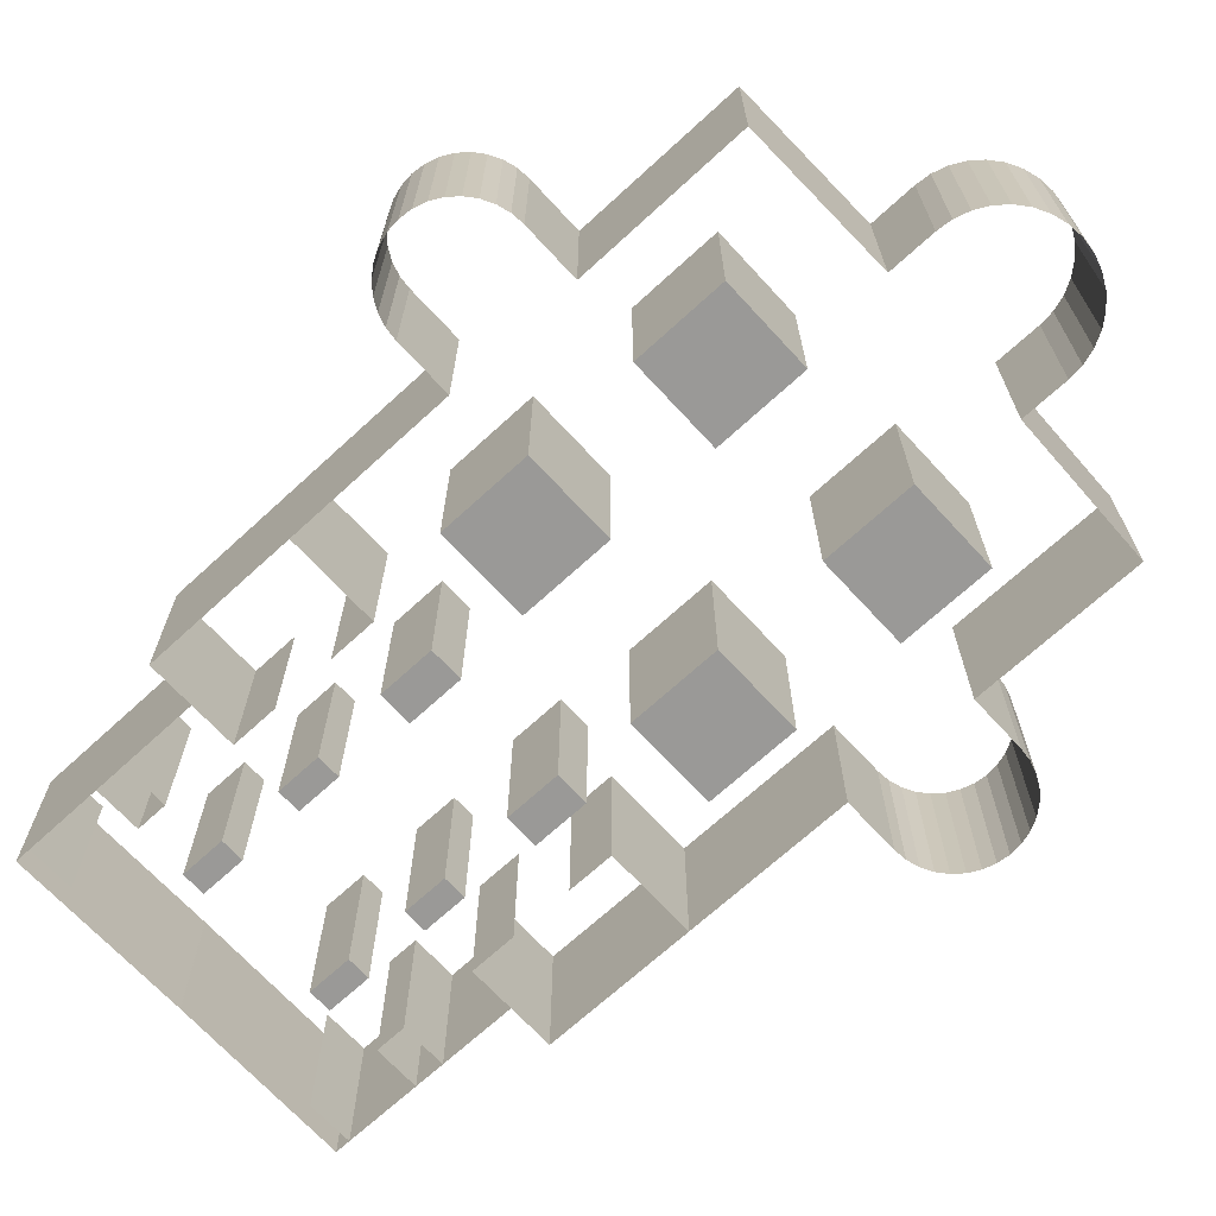
<metadata>
{"format":"obj","ext":"obj","renderer":"f3d","projection":"perspective","resolution":1024,"background":"white","views":[{"elev":-69.0,"azim":132.6,"up":"+Y"}]}
</metadata>
<code>
o Cube.001
v -0.8195 -0 -0.08195
v -0.8195 -0 -0.5736
v -0.3278 -0 -0.08195
v -0.3278 -0 -0.5736
v -0.8195 -0 0.9834
v -0.8195 -0 0.4917
v -0.3278 -0 0.9834
v -0.3278 -0 0.4917
v -1.588 0 -0.1379
v -1.52 0 -0.1446
v -1.654 0 -0.118
v -1.714 0 -0.08585
v -1.767 0 -0.04253
v -1.81 0 0.01026
v -1.842 0 0.07048
v -1.862 0 0.1358
v -1.869 0 0.2038
v -1.862 0 0.2717
v -1.842 0 0.3371
v -1.81 0 0.3973
v -1.767 0 0.4501
v -1.714 0 0.4934
v -1.654 0 0.5256
v -1.588 0 0.5454
v -1.52 0 0.5521
v -0.7246 0 2.027
v -0.7246 0 2.273
v -0.9705 0 2.273
v -1.216 0 2.273
v -0.7246 0 1.699
v -0.2953 -0 1.366
v -0.2953 -0 1.661
v -0.4723 -0 1.366
v -0.4723 -0 1.661
v -0.7246 0 1.454
v -1.216 0 1.454
v -1.216 0 -1.046
v -1.216 0 -0.1446
v -1.216 0 0.5521
v -1.216 0 -0.1446
v -0.3219 -0 2.051
v -0.3219 -0 2.287
v -0.4458 -0 2.051
v -0.4458 -0 2.287
v -0.9705 0 2.683
v -0.9705 0 2.847
v -0.9705 0 3.256
v -0.7246 0 2.683
v -0.7246 0 2.847
v -0.7246 0 2.683
v -0.7246 0 2.847
v -0.3219 -0 2.624
v -0.3219 -0 2.86
v -0.4458 -0 2.624
v -0.4458 -0 2.86
v -0.7246 0 3.256
v -0.9705 0 3.338
v 0.001687 0 3.333
v -0.4097 0 -1.065
v -1.588 0 -0.1379
v -1.52 0 -0.1446
v -1.654 0 -0.118
v -1.714 0 -0.08585
v -1.767 0 -0.04253
v -1.81 0 0.01026
v -1.842 0 0.07048
v -1.862 0 0.1358
v -1.869 0 0.2038
v -1.862 0 0.2717
v -1.842 0 0.3371
v -1.81 0 0.3973
v -1.767 0 0.4501
v -1.714 0 0.4934
v -1.654 0 0.5256
v -1.588 0 0.5454
v -1.52 0 0.5521
v -0.07994 -0 -1.713
v -0.1568 -0 -1.69
v -0.2276 0 -1.652
v -0.2897 0 -1.601
v -0.3407 0 -1.539
v -0.3786 0 -1.468
v -0.4019 0 -1.391
v -0.4097 0 -1.311
v -0 -0 -1.721
v -0.8195 0.8195 -0.08195
v -0.8195 0.8195 -0.5736
v -0.3278 0.8195 -0.08195
v -0.3278 0.8195 -0.5736
v -0.8195 0.8195 0.9834
v -0.8195 0.8195 0.4917
v -0.3278 0.8195 0.9834
v -0.3278 0.8195 0.4917
v -1.588 0.8195 -0.1379
v -1.52 0.8195 -0.1446
v -1.654 0.8195 -0.118
v -1.714 0.8195 -0.08585
v -1.767 0.8195 -0.04253
v -1.81 0.8195 0.01026
v -1.842 0.8195 0.07048
v -1.862 0.8195 0.1358
v -1.869 0.8195 0.2038
v -1.862 0.8195 0.2717
v -1.842 0.8195 0.3371
v -1.81 0.8195 0.3973
v -1.767 0.8195 0.4501
v -1.714 0.8195 0.4934
v -1.654 0.8195 0.5256
v -1.588 0.8195 0.5454
v -1.52 0.8195 0.5521
v -0.7246 0.8195 2.027
v -0.7246 0.8195 2.273
v -0.9705 0.8195 2.273
v -1.216 0.8195 2.273
v -0.7246 0.8195 1.699
v -0.2953 0.8195 1.366
v -0.2953 0.8195 1.661
v -0.4723 0.8195 1.366
v -0.4723 0.8195 1.661
v -0.7246 0.8195 1.454
v -1.216 0.8195 1.454
v -1.216 0.8195 -1.046
v -1.216 0.8195 -0.1446
v -1.216 0.8195 0.5521
v -1.216 0.8195 -0.1446
v -0.3219 0.8195 2.051
v -0.3219 0.8195 2.287
v -0.4458 0.8195 2.051
v -0.4458 0.8195 2.287
v -0.9705 0.8195 2.683
v -0.9705 0.8195 2.847
v -0.9705 0.8195 3.256
v -0.7246 0.8195 2.683
v -0.7246 0.8195 2.847
v -0.7246 0.8195 2.683
v -0.7246 0.8195 2.847
v -0.3219 0.8195 2.624
v -0.3219 0.8195 2.86
v -0.4458 0.8195 2.624
v -0.4458 0.8195 2.86
v -0.7246 0.8195 3.256
v -0.9705 0.8195 3.338
v 0.001687 0.8195 3.333
v -0.4097 0.8195 -1.065
v -1.588 0.8195 -0.1379
v -1.52 0.8195 -0.1446
v -1.654 0.8195 -0.118
v -1.714 0.8195 -0.08585
v -1.767 0.8195 -0.04253
v -1.81 0.8195 0.01026
v -1.842 0.8195 0.07048
v -1.862 0.8195 0.1358
v -1.869 0.8195 0.2038
v -1.862 0.8195 0.2717
v -1.842 0.8195 0.3371
v -1.81 0.8195 0.3973
v -1.767 0.8195 0.4501
v -1.714 0.8195 0.4934
v -1.654 0.8195 0.5256
v -1.588 0.8195 0.5454
v -1.52 0.8195 0.5521
v -0.07994 0.8195 -1.713
v -0.1568 0.8195 -1.69
v -0.2276 0.8195 -1.652
v -0.2897 0.8195 -1.601
v -0.3407 0.8195 -1.539
v -0.3786 0.8195 -1.468
v -0.4019 0.8195 -1.391
v -0.4097 0.8195 -1.311
v -0 0.8195 -1.721
v 0.8195 -0 -0.08195
v 0.8195 -0 -0.5736
v 0.3278 -0 -0.08195
v 0.3278 -0 -0.5736
v 0.8195 -0 0.9834
v 0.8195 -0 0.4917
v 0.3278 -0 0.9834
v 0.3278 -0 0.4917
v 1.588 0 -0.1379
v 1.52 0 -0.1446
v 1.654 0 -0.118
v 1.714 0 -0.08585
v 1.767 0 -0.04253
v 1.81 0 0.01026
v 1.842 0 0.07048
v 1.862 0 0.1358
v 1.869 0 0.2038
v 1.862 0 0.2717
v 1.842 0 0.3371
v 1.81 0 0.3973
v 1.767 0 0.4501
v 1.714 0 0.4934
v 1.654 0 0.5256
v 1.588 0 0.5454
v 1.52 0 0.5521
v 0.7246 0 2.027
v 0.7246 0 2.273
v 0.9705 0 2.273
v 1.216 0 2.273
v 0.7246 0 1.699
v 0.2953 -0 1.366
v 0.2953 -0 1.661
v 0.4723 -0 1.366
v 0.4723 -0 1.661
v 0.7246 0 1.454
v 1.216 0 1.454
v 1.216 0 -1.046
v 1.216 0 -0.1446
v 1.216 0 0.5521
v 1.216 0 -0.1446
v 0.3219 -0 2.051
v 0.3219 -0 2.287
v 0.4458 -0 2.051
v 0.4458 -0 2.287
v 0.9705 0 2.683
v 0.9705 0 2.847
v 0.9705 0 3.256
v 0.7246 0 2.683
v 0.7246 0 2.847
v 0.7246 0 2.683
v 0.7246 0 2.847
v 0.3219 -0 2.624
v 0.3219 -0 2.86
v 0.4458 -0 2.624
v 0.4458 -0 2.86
v 0.7246 0 3.256
v 0.9705 0 3.338
v -0.001687 0 3.333
v 0.4097 0 -1.065
v 1.588 0 -0.1379
v 1.52 0 -0.1446
v 1.654 0 -0.118
v 1.714 0 -0.08585
v 1.767 0 -0.04253
v 1.81 0 0.01026
v 1.842 0 0.07048
v 1.862 0 0.1358
v 1.869 0 0.2038
v 1.862 0 0.2717
v 1.842 0 0.3371
v 1.81 0 0.3973
v 1.767 0 0.4501
v 1.714 0 0.4934
v 1.654 0 0.5256
v 1.588 0 0.5454
v 1.52 0 0.5521
v 0.07994 -0 -1.713
v 0.1568 -0 -1.69
v 0.2276 0 -1.652
v 0.2897 0 -1.601
v 0.3407 0 -1.539
v 0.3786 0 -1.468
v 0.4019 0 -1.391
v 0.4097 0 -1.311
v 0 -0 -1.721
v 0.8195 0.8195 -0.08195
v 0.8195 0.8195 -0.5736
v 0.3278 0.8195 -0.08195
v 0.3278 0.8195 -0.5736
v 0.8195 0.8195 0.9834
v 0.8195 0.8195 0.4917
v 0.3278 0.8195 0.9834
v 0.3278 0.8195 0.4917
v 1.588 0.8195 -0.1379
v 1.52 0.8195 -0.1446
v 1.654 0.8195 -0.118
v 1.714 0.8195 -0.08585
v 1.767 0.8195 -0.04253
v 1.81 0.8195 0.01026
v 1.842 0.8195 0.07048
v 1.862 0.8195 0.1358
v 1.869 0.8195 0.2038
v 1.862 0.8195 0.2717
v 1.842 0.8195 0.3371
v 1.81 0.8195 0.3973
v 1.767 0.8195 0.4501
v 1.714 0.8195 0.4934
v 1.654 0.8195 0.5256
v 1.588 0.8195 0.5454
v 1.52 0.8195 0.5521
v 0.7246 0.8195 2.027
v 0.7246 0.8195 2.273
v 0.9705 0.8195 2.273
v 1.216 0.8195 2.273
v 0.7246 0.8195 1.699
v 0.2953 0.8195 1.366
v 0.2953 0.8195 1.661
v 0.4723 0.8195 1.366
v 0.4723 0.8195 1.661
v 0.7246 0.8195 1.454
v 1.216 0.8195 1.454
v 1.216 0.8195 -1.046
v 1.216 0.8195 -0.1446
v 1.216 0.8195 0.5521
v 1.216 0.8195 -0.1446
v 0.3219 0.8195 2.051
v 0.3219 0.8195 2.287
v 0.4458 0.8195 2.051
v 0.4458 0.8195 2.287
v 0.9705 0.8195 2.683
v 0.9705 0.8195 2.847
v 0.9705 0.8195 3.256
v 0.7246 0.8195 2.683
v 0.7246 0.8195 2.847
v 0.7246 0.8195 2.683
v 0.7246 0.8195 2.847
v 0.3219 0.8195 2.624
v 0.3219 0.8195 2.86
v 0.4458 0.8195 2.624
v 0.4458 0.8195 2.86
v 0.7246 0.8195 3.256
v 0.9705 0.8195 3.338
v -0.001687 0.8195 3.333
v 0.4097 0.8195 -1.065
v 1.588 0.8195 -0.1379
v 1.52 0.8195 -0.1446
v 1.654 0.8195 -0.118
v 1.714 0.8195 -0.08585
v 1.767 0.8195 -0.04253
v 1.81 0.8195 0.01026
v 1.842 0.8195 0.07048
v 1.862 0.8195 0.1358
v 1.869 0.8195 0.2038
v 1.862 0.8195 0.2717
v 1.842 0.8195 0.3371
v 1.81 0.8195 0.3973
v 1.767 0.8195 0.4501
v 1.714 0.8195 0.4934
v 1.654 0.8195 0.5256
v 1.588 0.8195 0.5454
v 1.52 0.8195 0.5521
v 0.07994 0.8195 -1.713
v 0.1568 0.8195 -1.69
v 0.2276 0.8195 -1.652
v 0.2897 0.8195 -1.601
v 0.3407 0.8195 -1.539
v 0.3786 0.8195 -1.468
v 0.4019 0.8195 -1.391
v 0.4097 0.8195 -1.311
v 0 0.8195 -1.721
f 1 4 2
f 5 8 6
f 34 31 33
f 44 41 43
f 55 52 54
f 89 86 87
f 93 90 91
f 116 119 118
f 126 129 128
f 137 140 139
f 52 139 54
f 27 113 28
f 2 86 1
f 83 167 82
f 54 140 55
f 28 114 29
f 4 87 2
f 84 168 83
f 56 132 47
f 29 121 36
f 3 89 4
f 78 162 77
f 57 132 47
f 35 115 30
f 1 88 3
f 84 144 59
f 58 142 57
f 34 117 32
f 6 90 5
f 59 122 37
f 32 116 31
f 8 91 6
f 60 147 62
f 31 118 33
f 7 93 8
f 61 145 60
f 33 119 34
f 5 92 7
f 62 148 63
f 36 120 35
f 9 96 11
f 63 149 64
f 39 121 36
f 10 94 9
f 64 150 65
f 37 123 38
f 11 97 12
f 65 151 66
f 38 125 40
f 12 98 13
f 66 152 67
f 25 124 39
f 13 99 14
f 67 153 68
f 40 95 10
f 14 100 15
f 68 154 69
f 42 126 41
f 15 101 16
f 69 155 70
f 41 128 43
f 16 102 17
f 70 156 71
f 43 129 44
f 17 103 18
f 71 157 72
f 45 113 28
f 18 104 19
f 72 158 73
f 46 130 45
f 19 105 20
f 73 159 74
f 47 131 46
f 20 106 21
f 74 160 75
f 48 130 45
f 21 107 22
f 75 161 76
f 49 131 46
f 22 108 23
f 77 170 85
f 50 133 48
f 23 109 24
f 79 163 78
f 51 135 50
f 24 110 25
f 80 164 79
f 55 138 53
f 44 127 42
f 81 165 80
f 53 137 52
f 26 112 27
f 82 166 81
f 174 171 172
f 178 175 176
f 201 204 203
f 211 214 213
f 222 225 224
f 256 259 257
f 260 263 261
f 289 286 288
f 299 296 298
f 310 307 309
f 309 222 224
f 283 197 198
f 256 172 171
f 337 253 252
f 310 224 225
f 284 198 199
f 257 174 172
f 338 254 253
f 302 226 217
f 291 199 206
f 259 173 174
f 332 248 247
f 302 227 217
f 285 205 200
f 258 171 173
f 314 254 229
f 312 228 227
f 287 204 202
f 260 176 175
f 292 229 207
f 286 202 201
f 261 178 176
f 317 230 232
f 288 201 203
f 263 177 178
f 315 231 230
f 289 203 204
f 262 175 177
f 318 232 233
f 290 206 205
f 266 179 181
f 319 233 234
f 291 209 206
f 264 180 179
f 320 234 235
f 293 207 208
f 267 181 182
f 321 235 236
f 295 208 210
f 268 182 183
f 322 236 237
f 294 195 209
f 269 183 184
f 323 237 238
f 265 210 180
f 270 184 185
f 324 238 239
f 296 212 211
f 271 185 186
f 325 239 240
f 298 211 213
f 272 186 187
f 326 240 241
f 299 213 214
f 273 187 188
f 327 241 242
f 283 215 198
f 274 188 189
f 328 242 243
f 300 216 215
f 275 189 190
f 329 243 244
f 301 217 216
f 276 190 191
f 330 244 245
f 300 218 215
f 277 191 192
f 331 245 246
f 301 219 216
f 278 192 193
f 340 247 255
f 303 220 218
f 279 193 194
f 333 249 248
f 305 221 220
f 280 194 195
f 334 250 249
f 308 225 223
f 297 214 212
f 335 251 250
f 307 223 222
f 282 196 197
f 336 252 251
f 1 3 4
f 5 7 8
f 34 32 31
f 44 42 41
f 55 53 52
f 89 88 86
f 93 92 90
f 116 117 119
f 126 127 129
f 137 138 140
f 52 137 139
f 27 112 113
f 2 87 86
f 83 168 167
f 54 139 140
f 28 113 114
f 4 89 87
f 84 169 168
f 56 141 132
f 29 114 121
f 3 88 89
f 78 163 162
f 57 142 132
f 35 120 115
f 1 86 88
f 84 169 144
f 58 143 142
f 34 119 117
f 6 91 90
f 59 144 122
f 32 117 116
f 8 93 91
f 60 145 147
f 31 116 118
f 7 92 93
f 61 146 145
f 33 118 119
f 5 90 92
f 62 147 148
f 36 121 120
f 9 94 96
f 63 148 149
f 39 124 121
f 10 95 94
f 64 149 150
f 37 122 123
f 11 96 97
f 65 150 151
f 38 123 125
f 12 97 98
f 66 151 152
f 25 110 124
f 13 98 99
f 67 152 153
f 40 125 95
f 14 99 100
f 68 153 154
f 42 127 126
f 15 100 101
f 69 154 155
f 41 126 128
f 16 101 102
f 70 155 156
f 43 128 129
f 17 102 103
f 71 156 157
f 45 130 113
f 18 103 104
f 72 157 158
f 46 131 130
f 19 104 105
f 73 158 159
f 47 132 131
f 20 105 106
f 74 159 160
f 48 133 130
f 21 106 107
f 75 160 161
f 49 134 131
f 22 107 108
f 77 162 170
f 50 135 133
f 23 108 109
f 79 164 163
f 51 136 135
f 24 109 110
f 80 165 164
f 55 140 138
f 44 129 127
f 81 166 165
f 53 138 137
f 26 111 112
f 82 167 166
f 174 173 171
f 178 177 175
f 201 202 204
f 211 212 214
f 222 223 225
f 256 258 259
f 260 262 263
f 289 287 286
f 299 297 296
f 310 308 307
f 309 307 222
f 283 282 197
f 256 257 172
f 337 338 253
f 310 309 224
f 284 283 198
f 257 259 174
f 338 339 254
f 302 311 226
f 291 284 199
f 259 258 173
f 332 333 248
f 302 312 227
f 285 290 205
f 258 256 171
f 314 339 254
f 312 313 228
f 287 289 204
f 260 261 176
f 292 314 229
f 286 287 202
f 261 263 178
f 317 315 230
f 288 286 201
f 263 262 177
f 315 316 231
f 289 288 203
f 262 260 175
f 318 317 232
f 290 291 206
f 266 264 179
f 319 318 233
f 291 294 209
f 264 265 180
f 320 319 234
f 293 292 207
f 267 266 181
f 321 320 235
f 295 293 208
f 268 267 182
f 322 321 236
f 294 280 195
f 269 268 183
f 323 322 237
f 265 295 210
f 270 269 184
f 324 323 238
f 296 297 212
f 271 270 185
f 325 324 239
f 298 296 211
f 272 271 186
f 326 325 240
f 299 298 213
f 273 272 187
f 327 326 241
f 283 300 215
f 274 273 188
f 328 327 242
f 300 301 216
f 275 274 189
f 329 328 243
f 301 302 217
f 276 275 190
f 330 329 244
f 300 303 218
f 277 276 191
f 331 330 245
f 301 304 219
f 278 277 192
f 340 332 247
f 303 305 220
f 279 278 193
f 333 334 249
f 305 306 221
f 280 279 194
f 334 335 250
f 308 310 225
f 297 299 214
f 335 336 251
f 307 308 223
f 282 281 196
f 336 337 252
o Plane_Plane.001
v 29.35 -6.1e-05 7.046
v 29.35 -6.1e-05 -7.754
v -29.85 -6.1e-05 -22.55
v 29.35 -6.1e-05 -22.55
v -15.05 -6.1e-05 -22.55
v 14.55 -6.1e-05 -22.55
v -15.05 -6.1e-05 -26.25
v 14.55 -6.1e-05 -26.25
v 13.68 -6.1e-05 -28.77
v 12.38 -6.1e-05 -31.09
v 10.7 -6.1e-05 -33.16
v 8.68 -6.1e-05 -34.9
v 6.393 -6.1e-05 -36.26
v 3.905 -6.1e-05 -37.2
v 1.29 -6.1e-05 -37.7
v -1.372 -6.1e-05 -37.74
v -4.001 -6.1e-05 -37.32
v -6.515 -6.1e-05 -36.44
v -8.839 -6.1e-05 -35.14
v -10.9 -6.1e-05 -33.46
v -12.64 -6.1e-05 -31.44
v -14 -6.1e-05 -29.16
v -14.95 -6.1e-05 -26.67
v -14.95 -6.1e-05 -26.67
v -14.95 -6.1e-05 -26.67
v -14.95 -6.1e-05 -26.67
v -14.95 -6.1e-05 -26.67
v -14.95 -6.1e-05 -26.67
v -14.95 -6.1e-05 -26.67
v -14.95 -6.1e-05 -26.67
v -15.05 -6.1e-05 -26.25
v -15.05 -6.1e-05 -26.25
v -15.05 -6.1e-05 -26.25
v -15.05 -6.1e-05 -26.25
v -0.4631 -8.9e-05 -14.45
v -3.813 -8.9e-05 -14.12
v -7.033 -8.9e-05 -13.15
v -10 -8.9e-05 -11.56
v -12.6 -8.9e-05 -9.425
v -14.74 -8.9e-05 -6.824
v -16.32 -8.9e-05 -3.855
v -17.3 -8.9e-05 -0.6347
v -17.63 -8.9e-05 2.715
v -17.3 -8.9e-05 6.064
v -16.32 -8.9e-05 9.285
v -14.74 -8.9e-05 12.25
v -12.6 -8.9e-05 14.85
v -10 -8.9e-05 16.99
v -7.033 -8.9e-05 18.58
v -3.813 -8.9e-05 19.55
v -0.4631 -8.9e-05 19.88
v 2.886 -8.9e-05 19.55
v 6.107 -8.9e-05 18.58
v 9.075 -8.9e-05 16.99
v 11.68 -8.9e-05 14.85
v 13.81 -8.9e-05 12.25
v 15.4 -8.9e-05 9.285
v 16.38 -8.9e-05 6.064
v 16.71 -8.9e-05 2.715
v 16.38 -8.9e-05 -0.6347
v 15.4 -8.9e-05 -3.855
v 13.81 -8.9e-05 -6.824
v 11.68 -8.9e-05 -9.425
v 9.075 -8.9e-05 -11.56
v 6.107 -8.9e-05 -13.15
v 2.886 -8.9e-05 -14.12
v -29.85 -6.1e-05 37.43
v 29.35 -6.1e-05 21.87
v 29.35 -6.1e-05 42.58
v 29.35 -6.1e-05 68.76
v -29.85 -6.1e-05 56.67
v -29.85 -6.1e-05 72.77
v 29.35 -6.1e-05 75.34
v 27.98 -6.1e-05 75.34
v 22.13 -6.1e-05 75.34
v 11.59 -6.1e-05 75.34
v -4.441 -6.1e-05 75.34
v -24.58 -6.1e-05 75.34
v -29.68 -6.1e-05 75.34
v -29.85 -6.1e-05 75.32
v -29.84 -6.1e-05 75.34
v -29.85 -6.1e-05 75.34
v -29.85 -6.1e-05 75.34
v -29.85 -6.1e-05 75.34
v -29.85 -6.1e-05 75.34
v -29.85 -6.1e-05 -22.55
v 29.35 -6.1e-05 -22.55
v -15.05 -6.1e-05 -22.55
v 14.55 -6.1e-05 -22.55
v -15.05 -6.1e-05 -26.25
v 14.55 -6.1e-05 -26.25
v 13.68 -6.1e-05 -28.77
v 12.38 -6.1e-05 -31.09
v 10.7 -6.1e-05 -33.16
v 8.68 -6.1e-05 -34.9
v 6.393 -6.1e-05 -36.26
v 3.905 -6.1e-05 -37.2
v 1.29 -6.1e-05 -37.7
v -1.372 -6.1e-05 -37.74
v -4.001 -6.1e-05 -37.32
v -6.515 -6.1e-05 -36.44
v -8.839 -6.1e-05 -35.14
v -10.9 -6.1e-05 -33.46
v -12.64 -6.1e-05 -31.44
v -14 -6.1e-05 -29.16
v -14.95 -6.1e-05 -26.67
v -14.95 -6.1e-05 -26.67
v -14.95 -6.1e-05 -26.67
v -14.95 -6.1e-05 -26.67
v -14.95 -6.1e-05 -26.67
v -14.95 -6.1e-05 -26.67
v -14.95 -6.1e-05 -26.67
v -15.05 -6.1e-05 -26.25
v -15.05 -6.1e-05 -26.25
v -15.05 -6.1e-05 -26.25
v -15.05 -6.1e-05 -26.25
v -29.85 -6.1e-05 -22.55
v 29.35 -6.1e-05 -22.55
v -29.84 -0.02915 21.83
v -29.84 -0.02915 -7.767
v -33.54 -0.02915 21.83
v -33.54 -0.02915 -7.766
v -36.06 -0.02915 -6.89
v -38.38 -0.02915 -5.591
v -40.44 -0.02915 -3.908
v -42.18 -0.02915 -1.893
v -43.55 -0.02915 0.394
v -44.49 -0.02915 2.883
v -44.99 -0.02915 5.498
v -45.03 -0.02915 8.16
v -44.6 -0.02915 10.79
v -43.73 -0.02915 13.3
v -42.43 -0.02915 15.63
v -40.74 -0.02915 17.69
v -38.73 -0.02915 19.43
v -36.44 -0.02915 20.79
v -33.95 -0.02915 21.74
v -33.95 -0.02915 21.74
v -33.95 -0.02915 21.74
v -33.95 -0.02915 21.74
v -33.95 -0.02915 21.74
v -33.95 -0.02915 21.74
v -33.95 -0.02915 21.74
v -33.54 -0.02915 21.83
v -33.54 -0.02915 21.83
v -33.54 -0.02915 21.83
v -33.54 -0.02915 21.83
v -29.84 -0.02915 36.63
v -29.85 -0.02915 -22.57
v 29.31 -6.2e-05 -7.754
v 29.24 -6.2e-05 21.85
v 33.01 -6.2e-05 -7.744
v 32.94 -6.2e-05 21.86
v 35.45 -6.2e-05 20.99
v 37.78 -6.2e-05 19.69
v 39.85 -6.2e-05 18.02
v 41.59 -6.2e-05 16.01
v 42.96 -6.2e-05 13.72
v 43.91 -6.2e-05 11.24
v 44.42 -6.2e-05 8.623
v 44.46 -6.2e-05 5.961
v 44.04 -6.2e-05 3.332
v 43.18 -6.2e-05 0.8159
v 41.88 -6.2e-05 -1.512
v 40.21 -6.2e-05 -3.579
v 38.2 -6.2e-05 -5.324
v 35.91 -6.2e-05 -6.693
v 33.43 -6.2e-05 -7.645
v 33.43 -6.2e-05 -7.645
v 33.43 -6.2e-05 -7.645
v 33.43 -6.2e-05 -7.645
v 33.43 -6.2e-05 -7.645
v 33.43 -6.2e-05 -7.645
v 33.43 -6.2e-05 -7.645
v 33.01 -6.2e-05 -7.744
v 33.01 -6.2e-05 -7.744
v 33.01 -6.2e-05 -7.744
v 33.01 -6.2e-05 -7.744
v 29.35 -6.2e-05 -22.55
v 29.2 -6.2e-05 36.65
l 428 457
l 341 342
l 342 344
l 345 343
l 344 346
l 347 345
l 346 348
l 348 349
l 349 350
l 350 351
l 351 352
l 352 353
l 353 354
l 354 355
l 355 356
l 356 357
l 357 358
l 358 359
l 359 360
l 360 361
l 361 362
l 362 363
l 363 364
l 366 365
l 364 366
l 366 367
l 367 368
l 368 369
l 369 370
l 371 347
l 372 371
l 373 372
l 374 373
l 370 374
l 376 375
l 377 376
l 378 377
l 379 378
l 380 379
l 381 380
l 382 381
l 383 382
l 384 383
l 385 384
l 386 385
l 387 386
l 388 387
l 389 388
l 390 389
l 391 390
l 392 391
l 393 392
l 394 393
l 395 394
l 396 395
l 397 396
l 398 397
l 399 398
l 400 399
l 401 400
l 402 401
l 403 402
l 404 403
l 405 404
l 406 405
l 375 406
l 341 408
l 408 409
l 409 410
l 407 411
l 411 412
l 410 413
l 413 414
l 414 415
l 415 416
l 416 417
l 417 418
l 418 419
l 412 420
l 419 421
l 420 422
l 421 423
l 422 424
l 424 425
l 423 425
l 458 429
l 430 428
l 429 431
l 431 432
l 432 433
l 433 434
l 434 435
l 435 436
l 436 437
l 437 438
l 438 439
l 439 440
l 440 441
l 441 442
l 442 443
l 443 444
l 444 445
l 445 446
l 446 447
l 447 448
l 448 449
l 449 450
l 450 451
l 451 452
l 453 430
l 454 453
l 455 454
l 456 455
l 452 456
l 426 457
l 427 458
l 459 488
l 489 460
l 461 459
l 460 462
l 462 463
l 463 464
l 464 465
l 465 466
l 466 467
l 467 468
l 468 469
l 469 470
l 470 471
l 471 472
l 472 473
l 473 474
l 474 475
l 475 476
l 476 477
l 477 478
l 478 479
l 479 480
l 480 481
l 481 482
l 482 483
l 484 461
l 485 484
l 486 485
l 487 486
l 483 487
l 457 489
l 490 519
l 520 491
l 492 490
l 491 493
l 493 494
l 494 495
l 495 496
l 496 497
l 497 498
l 498 499
l 499 500
l 500 501
l 501 502
l 502 503
l 503 504
l 504 505
l 505 506
l 506 507
l 507 508
l 508 509
l 509 510
l 510 511
l 511 512
l 512 513
l 513 514
l 515 492
l 516 515
l 517 516
l 518 517
l 514 518

</code>
